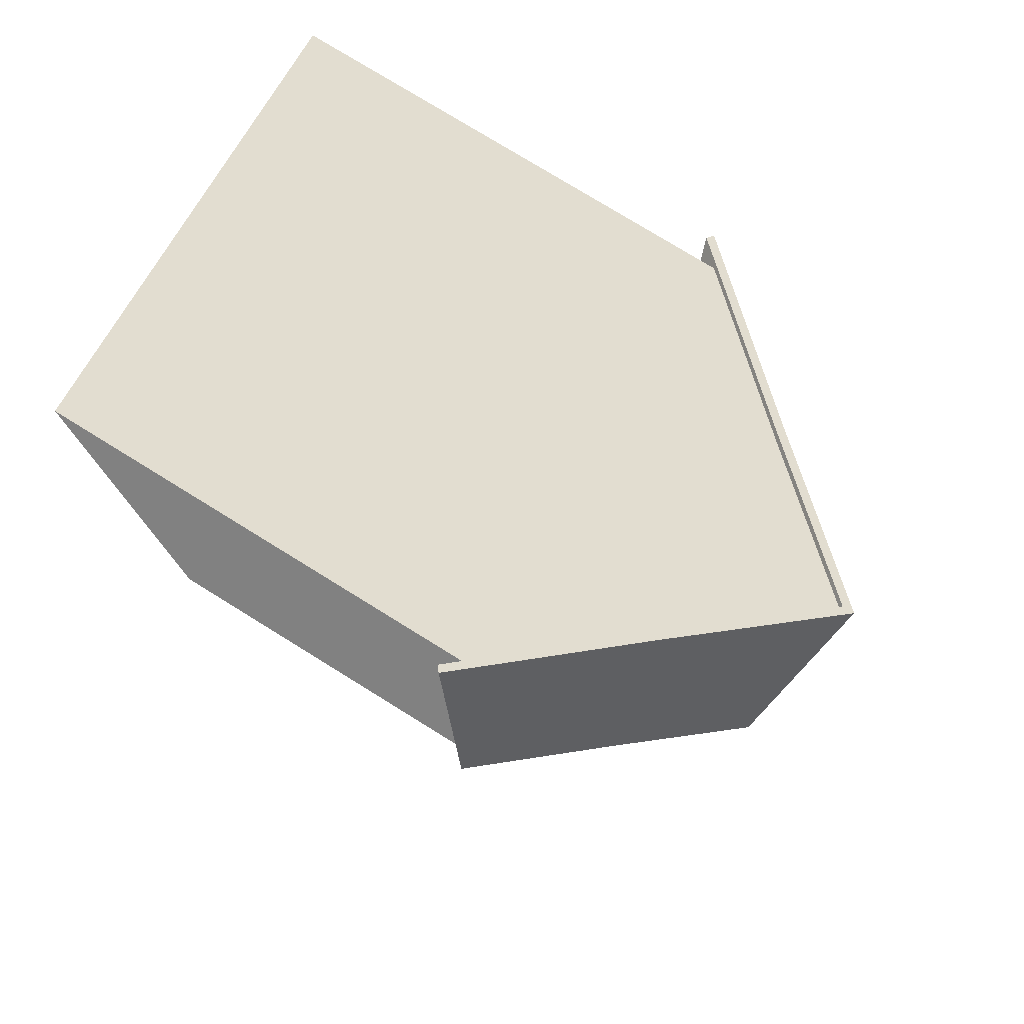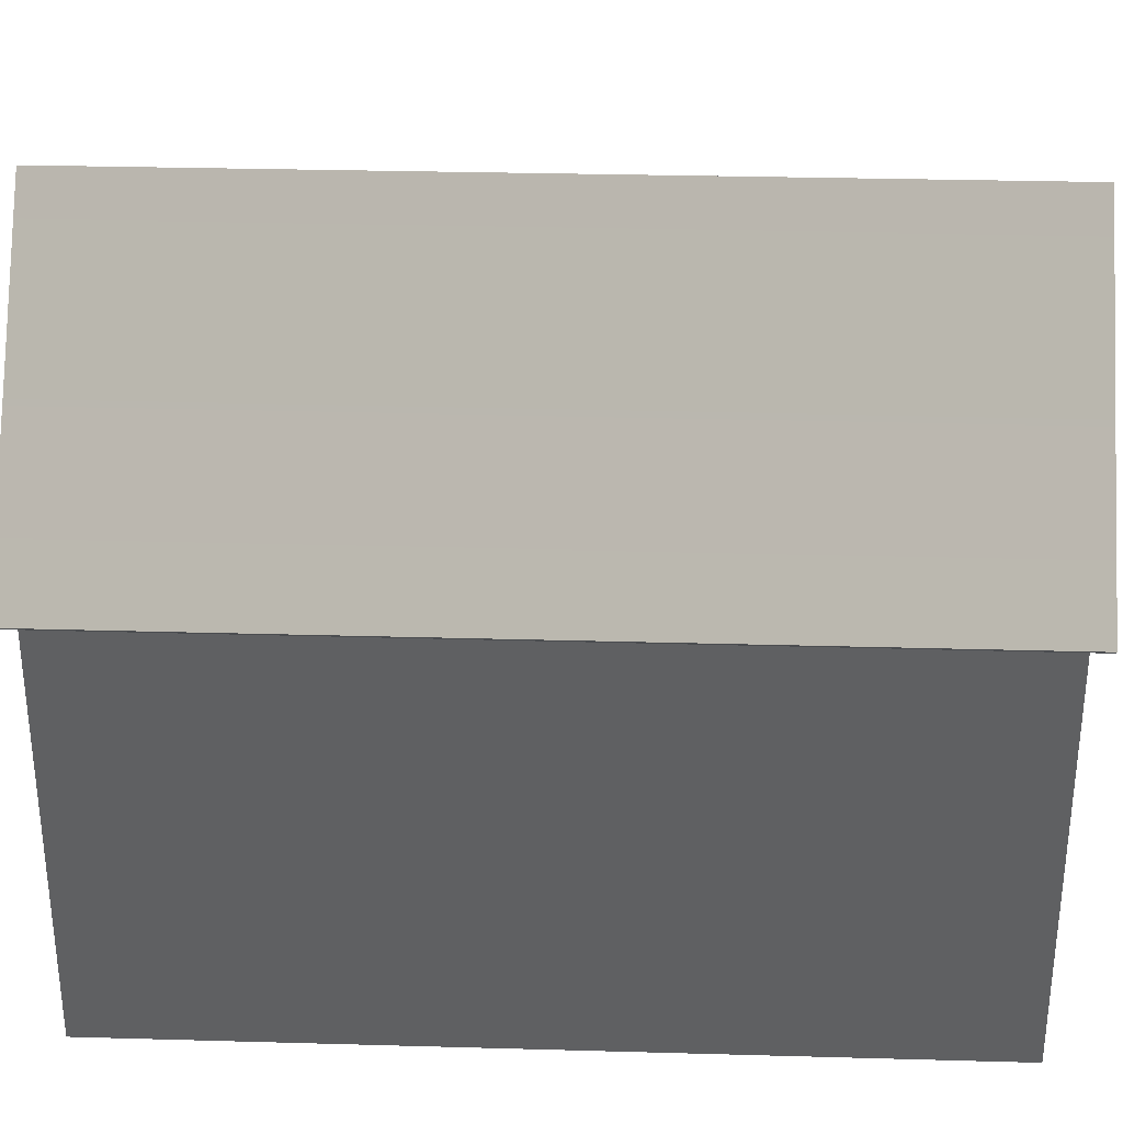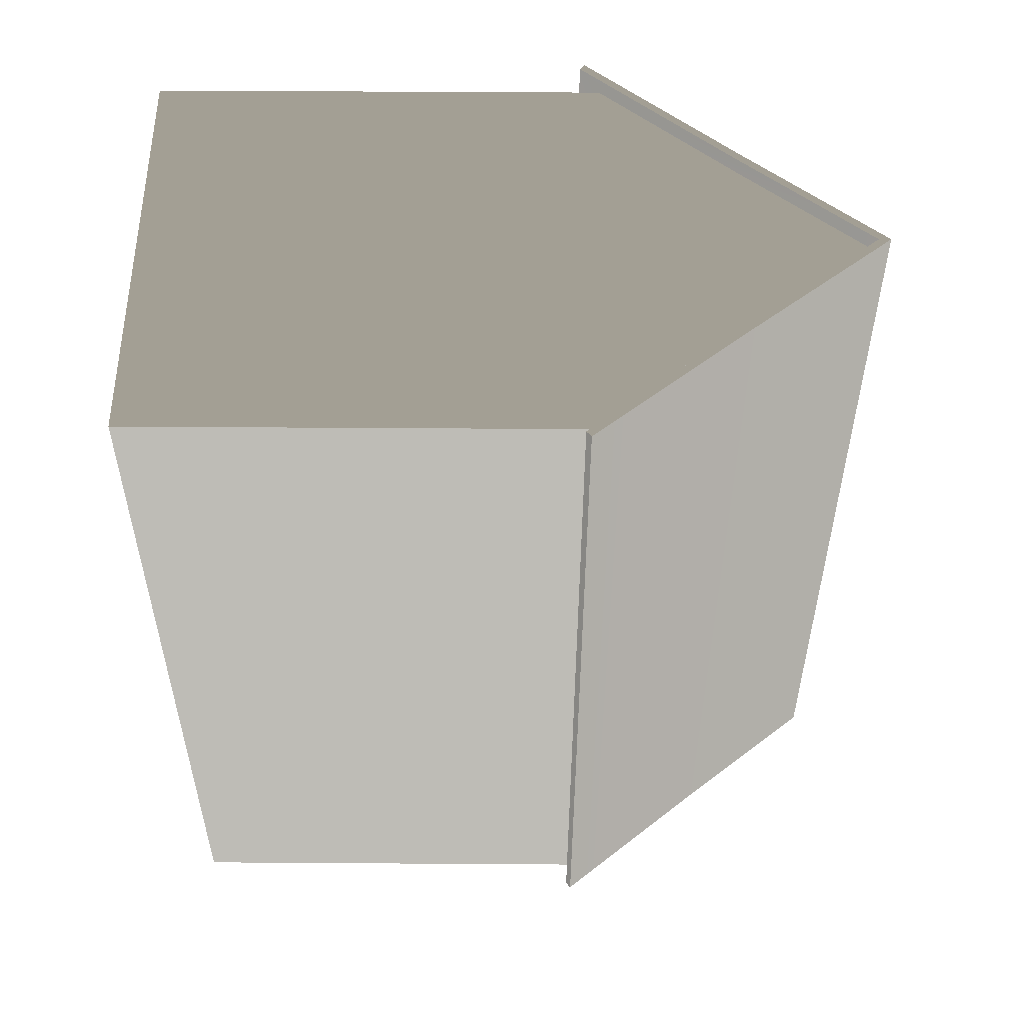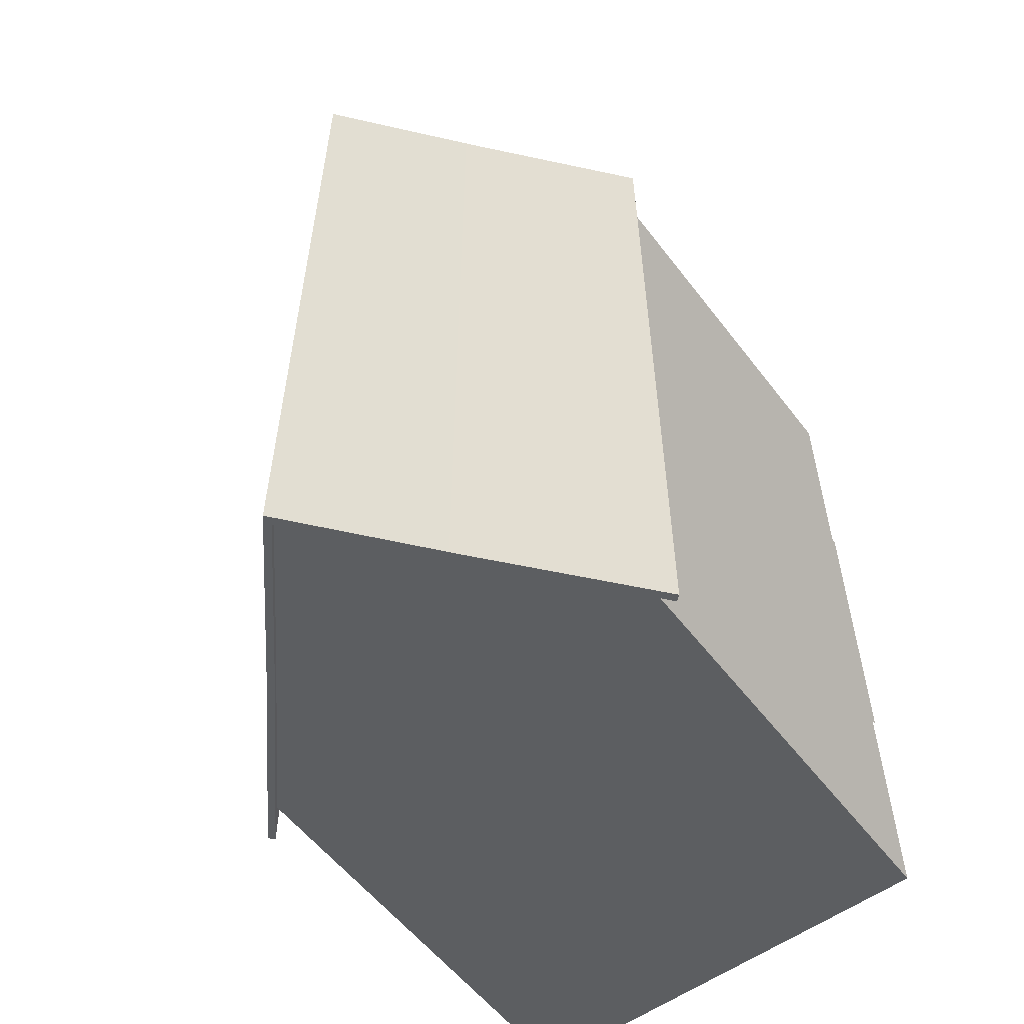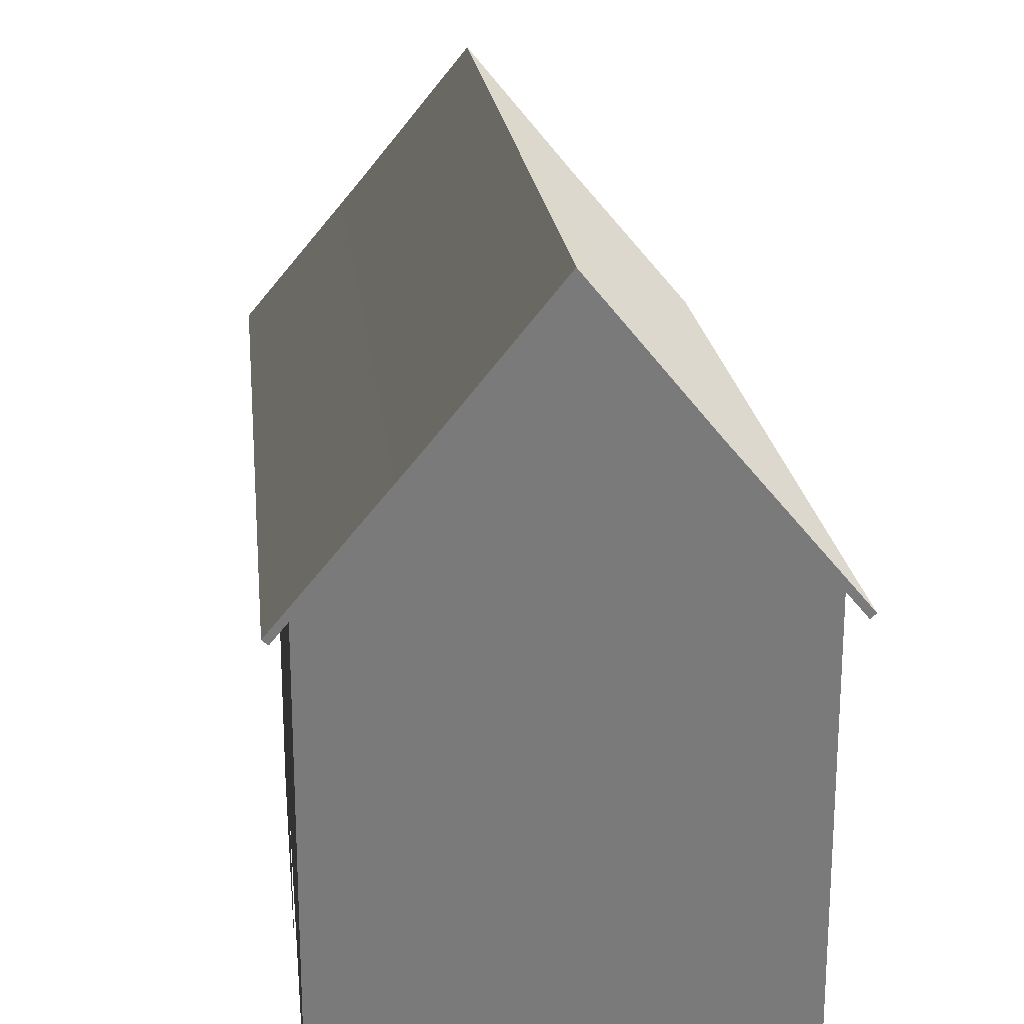
<metadata>
{"format":"obj","ext":"obj","renderer":"f3d","projection":"perspective","resolution":1024,"background":"white","views":[{"elev":77.6,"azim":121.7,"up":"+Z"},{"elev":30.7,"azim":92.3,"up":"+Y"},{"elev":53.5,"azim":90.4,"up":"+Z"},{"elev":-56.4,"azim":-143.0,"up":"+Z"},{"elev":21.0,"azim":-6.2,"up":"+Y"}]}
</metadata>
<code>
v 3.95 6.705 8.75
v 5.459 4.926 8.75
v 5.459 4.926 10.2
v 3.95 6.705 10.2
v 5.459 4.926 1.25
v 5.392 4.869 1.25
v 5.392 4.869 3.75
v 5.459 4.926 3.75
v 5.459 4.926 -0.2
v 5.392 4.869 -0.2
v 5.392 4.869 1.25
v 5.459 4.926 1.25
v 3.95 6.705 3.75
v 3.95 6.705 1.25
v 5.459 4.926 1.25
v 5.459 4.926 3.75
v 5.392 4.869 1.25
v 5.2 5.1 1.25
v 5.2 5.1 3.75
v 5.392 4.869 3.75
v 5.392 4.869 -0.2
v 5.2 5.1 3.895e-06
v 5.2 5.1 1.25
v 5.392 4.869 1.25
v 3.95 6.705 1.25
v 3.95 6.705 -0.2
v 5.459 4.926 -0.2
v 5.459 4.926 1.25
v 5.459 4.926 10.2
v 5.459 4.926 8.75
v 5.392 4.869 8.75
v 5.392 4.869 10.2
v 1.293 6.618 -0.2
v 2.6 8.2 -0.2
v 2.6 8.34 -0.2
v 1.261 6.718 -0.2
v 3.919 6.605 -0.2
v 3.95 6.705 -0.2
v -0.192 4.869 -0.2
v -0.192 4.869 1.25
v 6.361e-05 5.1 1.25
v 6.468e-05 5.1 -4.197e-05
v -0.192 4.869 1.25
v -0.192 4.869 3.75
v 7.28e-05 5.1 3.75
v 6.361e-05 5.1 1.25
v 1.261 6.718 3.75
v -0.2592 4.926 3.75
v -0.2592 4.926 1.25
v 1.261 6.718 1.25
v -0.2592 4.926 -0.2
v -0.2592 4.926 1.25
v -0.192 4.869 1.25
v -0.192 4.869 -0.2
v -0.2592 4.926 1.25
v -0.2592 4.926 3.75
v -0.192 4.869 3.75
v -0.192 4.869 1.25
v 1.261 6.718 1.25
v -0.2592 4.926 1.25
v -0.2592 4.926 -0.2
v 1.261 6.718 -0.2
v 1.384 6.727 -5.721e-06
v 2.6 8.2 -5.764e-06
v 2.6 8.2 -0.2
v 1.293 6.618 -0.2
v 5.392 4.869 6.25
v 5.392 4.869 3.75
v 5.2 5.1 3.75
v 5.2 5.1 6.25
v 3.95 6.705 3.75
v 5.459 4.926 3.75
v 5.459 4.926 6.25
v 3.95 6.705 6.25
v 5.459 4.926 6.25
v 5.459 4.926 3.75
v 5.392 4.869 3.75
v 5.392 4.869 6.25
v 1.384 6.727 10
v 1.293 6.618 10.2
v 2.6 8.2 10.2
v 2.6 8.2 10
v 1.293 6.618 10.2
v 1.261 6.718 10.2
v 2.6 8.34 10.2
v 2.6 8.2 10.2
v 3.919 6.605 10.2
v 3.95 6.705 10.2
v -0.192 4.869 6.25
v 2.982e-05 5.1 6.25
v 7.28e-05 5.1 3.75
v -0.192 4.869 3.75
v 1.261 6.718 3.75
v 1.261 6.718 6.25
v -0.2592 4.926 6.25
v -0.2592 4.926 3.75
v -0.2592 4.926 6.25
v -0.192 4.869 6.25
v -0.192 4.869 3.75
v -0.2592 4.926 3.75
v 3.827 6.716 -1.872e-05
v 3.919 6.605 -0.2
v 2.6 8.2 -0.2
v 2.6 8.2 -5.764e-06
v 3.827 6.716 10
v 2.6 8.2 10
v 2.6 8.2 10.2
v 3.919 6.605 10.2
v 5.2 5.1 10
v 3.827 6.716 10
v 3.919 6.605 10.2
v 5.392 4.869 10.2
v 5.392 4.869 10.2
v 3.919 6.605 10.2
v 3.95 6.705 10.2
v 5.459 4.926 10.2
v 5.392 4.869 -0.2
v 5.459 4.926 -0.2
v 3.95 6.705 -0.2
v 3.919 6.605 -0.2
v 5.2 5.1 3.895e-06
v 5.392 4.869 -0.2
v 3.919 6.605 -0.2
v 3.827 6.716 -1.872e-05
v 2.6 8.34 3.75
v 3.95 6.705 3.75
v 3.95 6.705 6.25
v 2.6 8.34 6.25
v 2.6 8.34 1.25
v 2.6 8.34 -0.2
v 3.95 6.705 -0.2
v 3.95 6.705 1.25
v 2.6 8.34 3.75
v 2.6 8.34 1.25
v 3.95 6.705 1.25
v 3.95 6.705 3.75
v 2.6 8.34 3.75
v 2.6 8.34 6.25
v 1.261 6.718 6.25
v 1.261 6.718 3.75
v 2.6 8.34 6.25
v 2.6 8.34 8.75
v 1.261 6.718 8.75
v 1.261 6.718 6.25
v -0.192 4.869 10.2
v -0.2592 4.926 10.2
v 1.261 6.718 10.2
v 1.293 6.618 10.2
v 3.793e-05 5.1 10
v -0.192 4.869 10.2
v 1.293 6.618 10.2
v 1.384 6.727 10
v 6.468e-05 5.1 -4.197e-05
v 1.384 6.727 -5.721e-06
v 1.293 6.618 -0.2
v -0.192 4.869 -0.2
v 2.6 8.34 1.25
v 1.261 6.718 1.25
v 1.261 6.718 -0.2
v 2.6 8.34 -0.2
v 2.6 8.34 3.75
v 1.261 6.718 3.75
v 1.261 6.718 1.25
v 2.6 8.34 1.25
v -0.192 4.869 -0.2
v 1.293 6.618 -0.2
v 1.261 6.718 -0.2
v -0.2592 4.926 -0.2
v -0.02603 -0.2 4.895
v -0.02599 -0.2 2.825
v -0.026 4.3 2.825
v -0.02603 4.3 4.895
v -0.02601 -0.2 6.965
v -0.02603 -0.2 4.895
v -0.02603 4.3 4.895
v -0.02601 4.3 6.965
v 8.535e-05 -0.2 5.066e-06
v 7.183e-05 2.5 1.714e-05
v 8.21e-05 2.5 1.25
v 8.428e-05 -0.2 1.25
v 7.183e-05 2.5 1.714e-05
v 9.871e-05 5.1 -1.135e-05
v 0.000109 5.1 1.25
v 8.21e-05 2.5 1.25
v 1.25 5.1 -1.213e-05
v 1.25 6.59 2.601e-06
v 9.871e-05 5.1 -1.135e-05
v 3.95 2.5 10
v 1.25 2.5 10
v 1.25 5.1 10
v 3.95 5.1 10
v 3.95 -0.2 10
v 3.95 2.5 10
v 5.2 2.5 10
v 5.2 -0.2 10
v 5.2 -0.2 -2.506e-05
v 5.2 -0.2 1.25
v 5.2 2.5 1.25
v 5.2 2.5 -1.3e-05
v 5.2 -0.2 1.25
v 5.2 -0.2 3.75
v 5.2 2.5 3.75
v 5.2 2.5 1.25
v 5.2 2.5 -1.3e-05
v 5.2 2.5 1.25
v 5.2 5.1 1.25
v 5.2 5.1 3.895e-06
v 5.2 2.5 1.25
v 5.2 2.5 3.75
v 5.2 5.1 3.75
v 5.2 5.1 1.25
v 1.25 2.5 10
v 5.188e-05 2.5 10
v 3.793e-05 5.1 10
v 1.25 5.1 10
v 3.95 2.5 -1.22e-05
v 5.2 2.5 -1.3e-05
v 5.2 5.1 3.895e-06
v 3.95 5.1 4.695e-06
v 3.95 2.5 10
v 3.95 5.1 10
v 5.2 5.1 10
v 5.2 2.5 10
v 3.95 5.1 10
v 3.95 6.59 10
v 5.2 5.1 10
v 5.2 -0.2 8.75
v 5.2 2.5 8.75
v 5.2 2.5 6.25
v 5.2 -0.2 6.25
v 1.25 -0.2 4.266e-06
v 1.25 2.5 1.634e-05
v 7.183e-05 2.5 1.714e-05
v 8.535e-05 -0.2 5.066e-06
v 1.25 2.5 1.634e-05
v 1.25 5.1 -1.213e-05
v 9.871e-05 5.1 -1.135e-05
v 7.183e-05 2.5 1.714e-05
v 3.95 -0.2 -2.427e-05
v 5.2 -0.2 -2.506e-05
v 5.2 2.5 -1.3e-05
v 3.95 2.5 -1.22e-05
v 1.25 -0.2 10
v 6.54e-05 -0.2 10
v 5.188e-05 2.5 10
v 1.25 2.5 10
v 3.95 -0.2 10
v 1.25 -0.2 10
v 1.25 2.5 10
v 3.95 2.5 10
v 1.25 -0.2 4.266e-06
v 3.95 -0.2 -2.427e-05
v 3.95 2.5 -1.22e-05
v 1.25 2.5 1.634e-05
v 1.25 2.5 1.634e-05
v 3.95 2.5 -1.22e-05
v 3.95 5.1 4.695e-06
v 1.25 5.1 -1.213e-05
v 8.428e-05 -0.2 1.25
v 8.21e-05 2.5 1.25
v 6.86e-05 2.5 3.75
v 8.212e-05 -0.2 3.75
v 8.21e-05 2.5 1.25
v 0.000109 5.1 1.25
v 9.548e-05 5.1 3.75
v 6.86e-05 2.5 3.75
v 5.2 -0.2 6.25
v 5.2 2.5 6.25
v 5.2 2.5 3.75
v 5.2 -0.2 3.75
v 5.2 2.5 10
v 5.2 5.1 10
v 5.2 5.1 8.75
v 5.2 2.5 8.75
v 6.648e-05 -0.2 8.75
v 5.729e-05 -0.2 6.25
v 4.377e-05 2.5 6.25
v 5.296e-05 2.5 8.75
v 5.296e-05 2.5 8.75
v 4.377e-05 2.5 6.25
v 2.982e-05 5.1 6.25
v 3.901e-05 5.1 8.75
v 5.188e-05 2.5 10
v 5.296e-05 2.5 8.75
v 3.901e-05 5.1 8.75
v 3.793e-05 5.1 10
v 6.54e-05 -0.2 10
v 6.648e-05 -0.2 8.75
v 5.296e-05 2.5 8.75
v 5.188e-05 2.5 10
v 5.2 -0.2 10
v 5.2 2.5 10
v 5.2 2.5 8.75
v 5.2 -0.2 8.75
v 5.2 2.5 6.25
v 5.2 5.1 6.25
v 5.2 5.1 3.75
v 5.2 2.5 3.75
v 5.729e-05 -0.2 6.25
v 8.212e-05 -0.2 3.75
v 6.86e-05 2.5 3.75
v 4.377e-05 2.5 6.25
v 4.377e-05 2.5 6.25
v 6.86e-05 2.5 3.75
v 9.548e-05 5.1 3.75
v 2.982e-05 5.1 6.25
v 5.2 2.5 8.75
v 5.2 5.1 8.75
v 5.2 5.1 6.25
v 5.2 2.5 6.25
v 3.019 7.7 10
v 3.95 6.59 10
v 3.95 5.1 10
v 1.25 5.1 10
v 2.181 7.7 10
v 1.25 6.59 10
v 1.25 5.1 10
v 3.793e-05 5.1 10
v 1.25 6.59 10
v 3.019 7.7 10
v 2.181 7.7 10
v 2.6 8.2 10
v 1.25 5.1 -1.213e-05
v 3.95 5.1 4.695e-06
v 3.95 6.59 -2.589e-05
v 3.019 7.7 2.248e-06
v 2.181 7.7 -1.108e-05
v 1.25 6.59 2.601e-06
v 2.181 7.7 -1.108e-05
v 3.019 7.7 2.248e-06
v 2.6 8.2 -5.782e-06
v 3.95 5.1 4.695e-06
v 5.2 5.1 3.895e-06
v 3.95 6.59 -2.589e-05
v 5.392 4.869 10.2
v 5.392 4.869 8.75
v 5.2 5.1 8.75
v 5.2 5.1 10
v -0.2592 4.926 10.2
v -0.192 4.869 10.2
v -0.192 4.869 8.75
v -0.2592 4.926 8.75
v -0.192 4.869 10.2
v 3.793e-05 5.1 10
v 3.901e-05 5.1 8.75
v -0.192 4.869 8.75
v 5.392 4.869 8.75
v 5.392 4.869 6.25
v 5.2 5.1 6.25
v 5.2 5.1 8.75
v 3.95 6.705 6.25
v 5.459 4.926 6.25
v 5.459 4.926 8.75
v 3.95 6.705 8.75
v 5.459 4.926 8.75
v 5.459 4.926 6.25
v 5.392 4.869 6.25
v 5.392 4.869 8.75
v -0.192 4.869 8.75
v 3.901e-05 5.1 8.75
v 2.982e-05 5.1 6.25
v -0.192 4.869 6.25
v 1.261 6.718 6.25
v 1.261 6.718 8.75
v -0.2592 4.926 8.75
v -0.2592 4.926 6.25
v -0.2592 4.926 8.75
v -0.192 4.869 8.75
v -0.192 4.869 6.25
v -0.2592 4.926 6.25
v 1.261 6.718 8.75
v 1.261 6.718 10.2
v -0.2592 4.926 10.2
v -0.2592 4.926 8.75
v 2.6 8.34 6.25
v 3.95 6.705 6.25
v 3.95 6.705 8.75
v 2.6 8.34 8.75
v 2.6 8.34 8.75
v 3.95 6.705 8.75
v 3.95 6.705 10.2
v 2.6 8.34 10.2
v 2.6 8.34 8.75
v 2.6 8.34 10.2
v 1.261 6.718 10.2
v 1.261 6.718 8.75
g default_560_25
f 1 3 2
f 1 4 3
f 5 7 6
f 5 8 7
f 9 11 10
f 9 12 11
f 13 15 14
f 13 16 15
f 17 19 18
f 17 20 19
f 21 23 22
f 21 24 23
f 25 27 26
f 25 28 27
f 29 31 30
f 29 32 31
f 33 35 34
f 33 36 35
f 37 34 35
f 37 35 38
f 39 41 40
f 39 42 41
f 43 45 44
f 43 46 45
f 47 49 48
f 47 50 49
f 51 53 52
f 51 54 53
f 55 57 56
f 55 58 57
f 59 61 60
f 59 62 61
f 63 65 64
f 63 66 65
f 67 69 68
f 67 70 69
f 71 73 72
f 71 74 73
f 75 77 76
f 75 78 77
f 79 81 80
f 79 82 81
f 83 85 84
f 83 86 85
f 87 85 86
f 87 88 85
f 89 91 90
f 89 92 91
f 93 95 94
f 93 96 95
f 97 99 98
f 97 100 99
f 101 103 102
f 101 104 103
f 105 107 106
f 105 108 107
f 109 111 110
f 109 112 111
f 113 115 114
f 113 116 115
f 117 119 118
f 117 120 119
f 121 123 122
f 121 124 123
f 125 127 126
f 125 128 127
f 129 131 130
f 129 132 131
f 133 135 134
f 133 136 135
f 137 139 138
f 137 140 139
f 141 143 142
f 141 144 143
f 145 147 146
f 145 148 147
f 149 151 150
f 149 152 151
f 153 155 154
f 153 156 155
f 157 159 158
f 157 160 159
f 161 163 162
f 161 164 163
f 165 167 166
f 165 168 167
f 169 171 170
f 169 172 171
f 173 175 174
f 173 176 175
f 177 179 178
f 177 180 179
f 181 183 182
f 181 184 183
f 185 187 186
f 188 190 189
f 188 191 190
f 192 194 193
f 192 195 194
f 196 198 197
f 196 199 198
f 200 202 201
f 200 203 202
f 204 206 205
f 204 207 206
f 208 210 209
f 208 211 210
f 212 214 213
f 212 215 214
f 216 218 217
f 216 219 218
f 220 222 221
f 220 223 222
f 224 226 225
f 227 229 228
f 227 230 229
f 231 233 232
f 231 234 233
f 235 237 236
f 235 238 237
f 239 241 240
f 239 242 241
f 243 245 244
f 243 246 245
f 247 249 248
f 247 250 249
f 251 253 252
f 251 254 253
f 255 257 256
f 255 258 257
f 259 261 260
f 259 262 261
f 263 265 264
f 263 266 265
f 267 269 268
f 267 270 269
f 271 273 272
f 271 274 273
f 275 277 276
f 275 278 277
f 279 281 280
f 279 282 281
f 283 285 284
f 283 286 285
f 287 289 288
f 287 290 289
f 291 293 292
f 291 294 293
f 295 297 296
f 295 298 297
f 299 301 300
f 299 302 301
f 303 305 304
f 303 306 305
f 307 309 308
f 307 310 309
f 311 313 312
f 313 311 314
f 314 311 315
f 314 315 316
f 317 319 318
f 320 322 321
f 323 325 324
f 325 323 326
f 326 323 327
f 327 323 328
f 329 331 330
f 332 334 333
f 335 337 336
f 335 338 337
f 339 341 340
f 339 342 341
f 343 345 344
f 343 346 345
f 347 349 348
f 347 350 349
f 351 353 352
f 351 354 353
f 355 357 356
f 355 358 357
f 359 361 360
f 359 362 361
f 363 365 364
f 363 366 365
f 367 369 368
f 367 370 369
f 371 373 372
f 371 374 373
f 375 377 376
f 375 378 377
f 379 381 380
f 379 382 381
f 383 385 384
f 383 386 385

</code>
